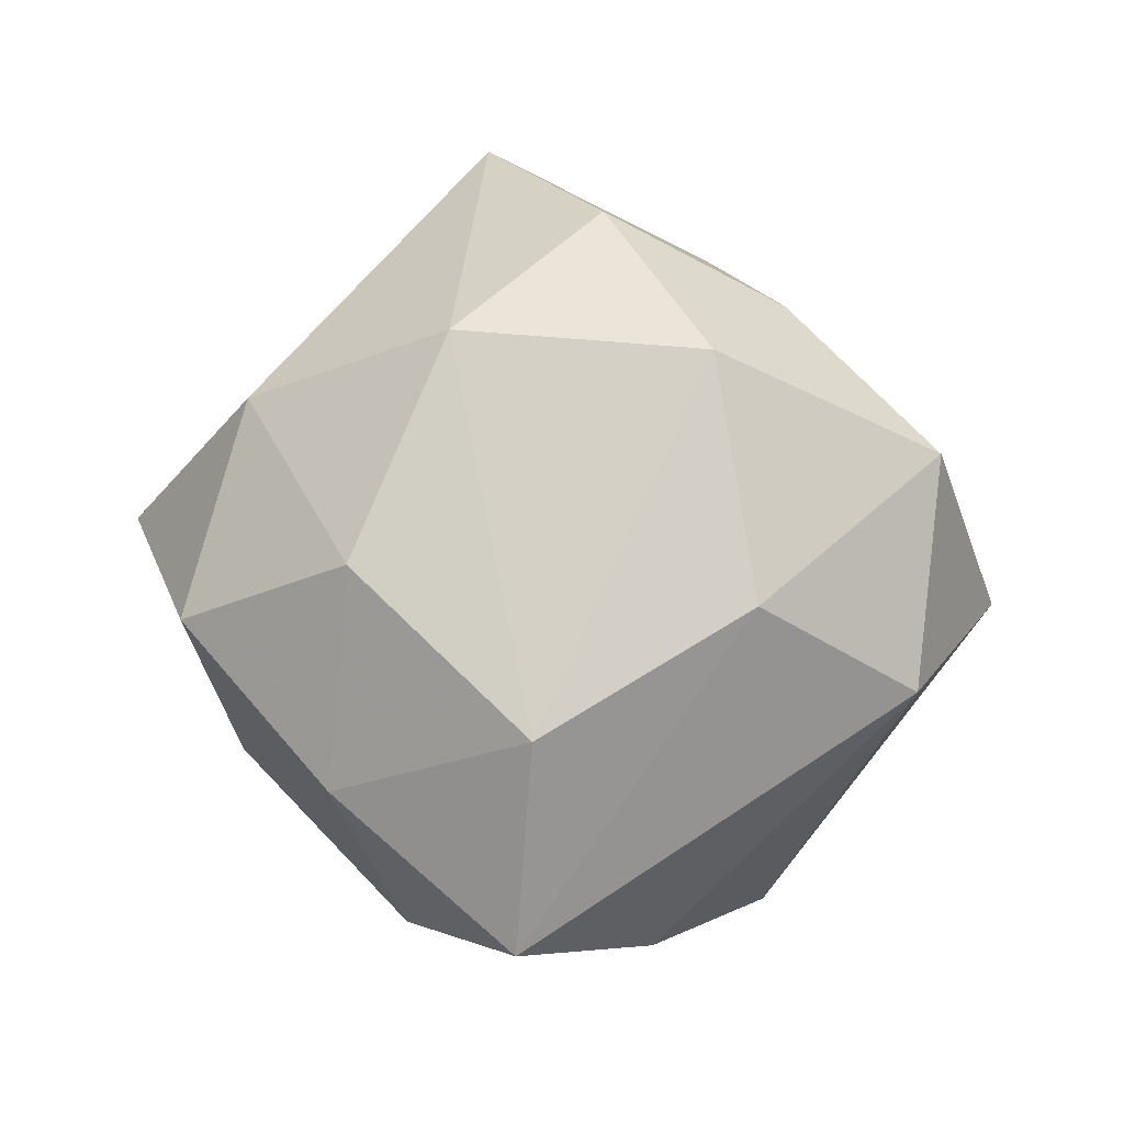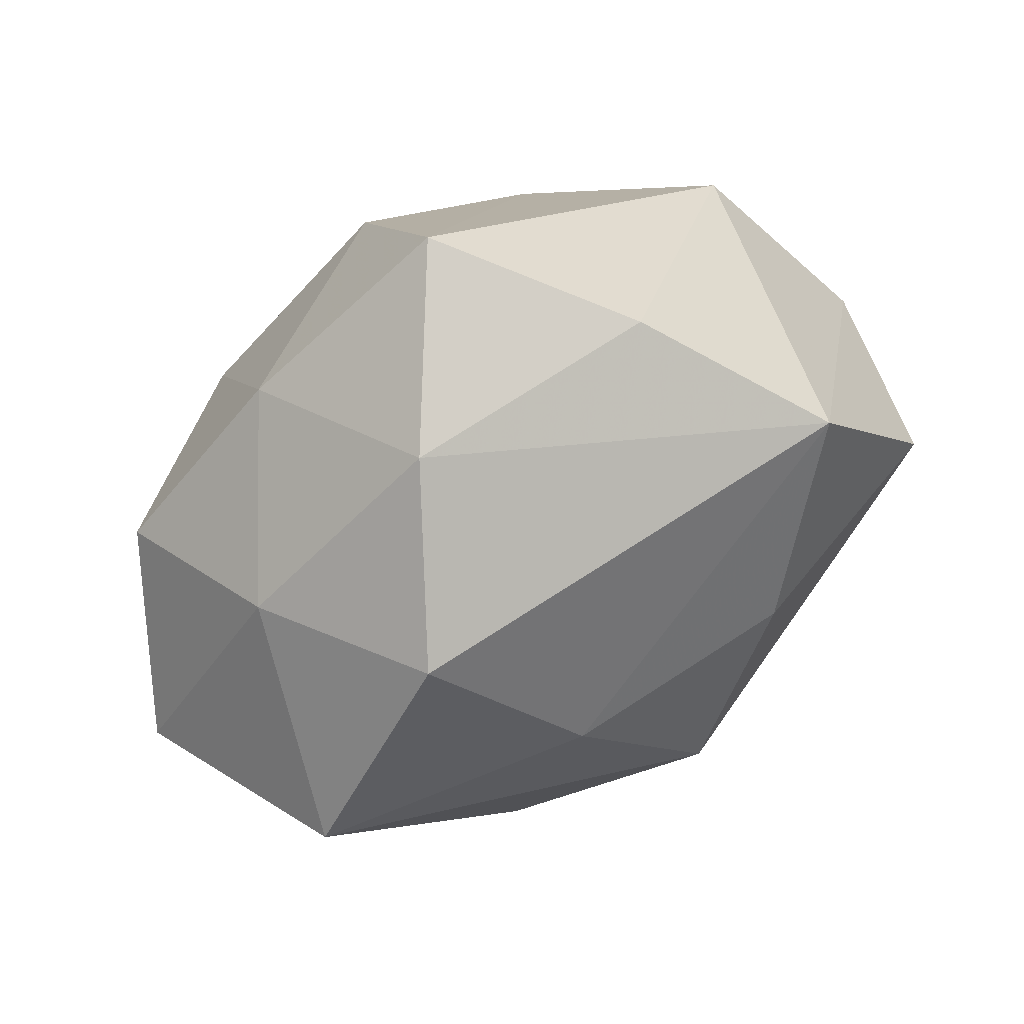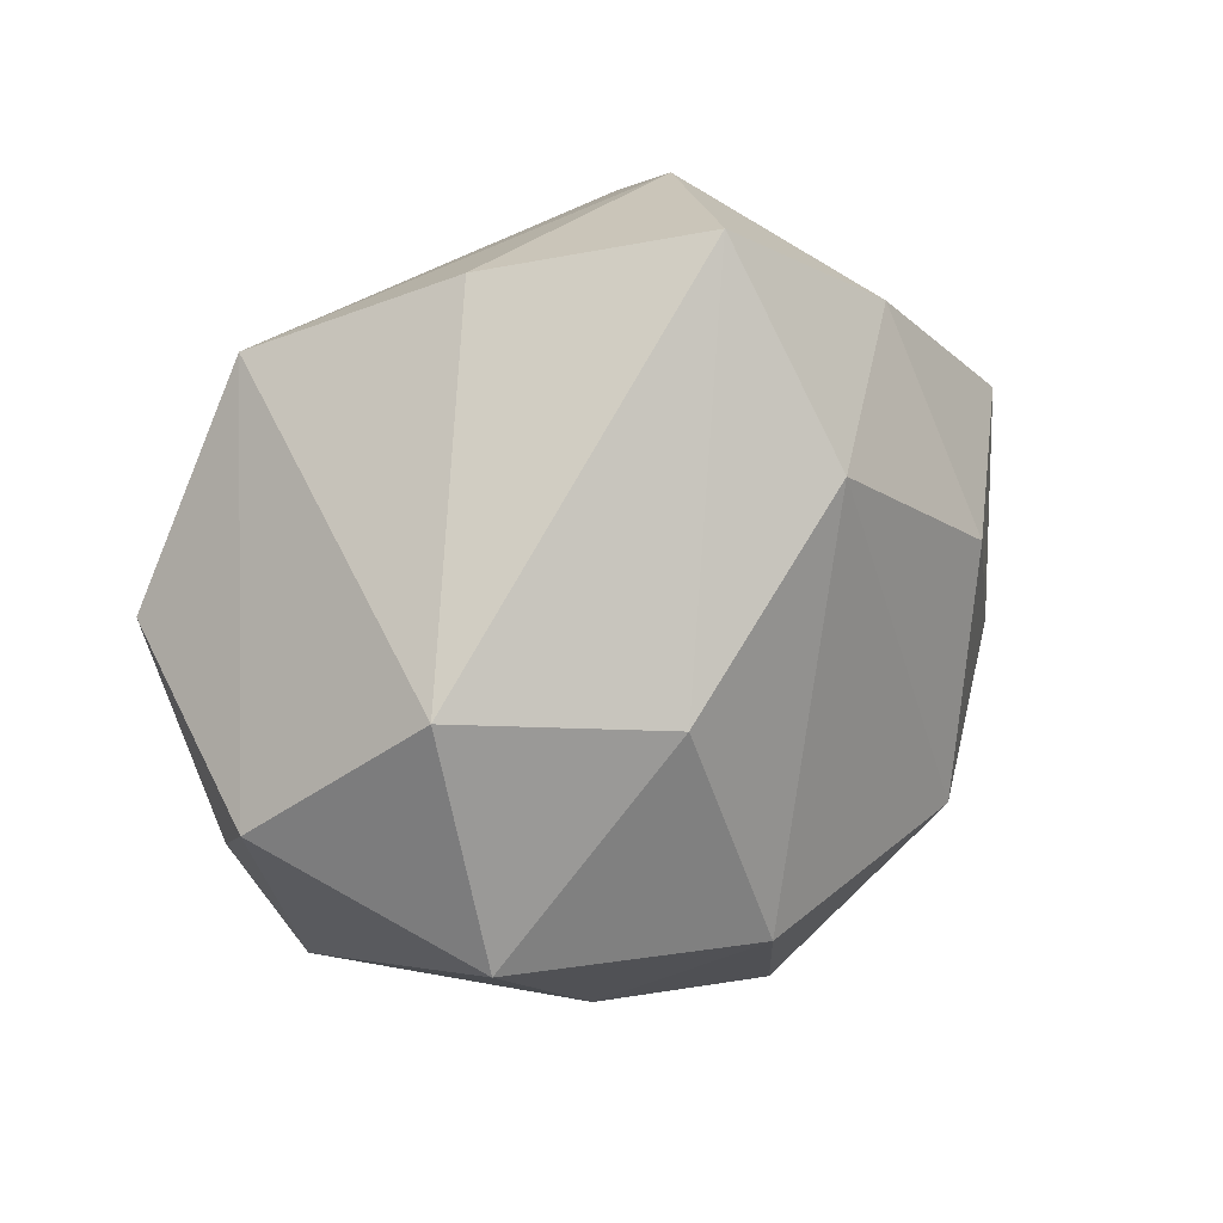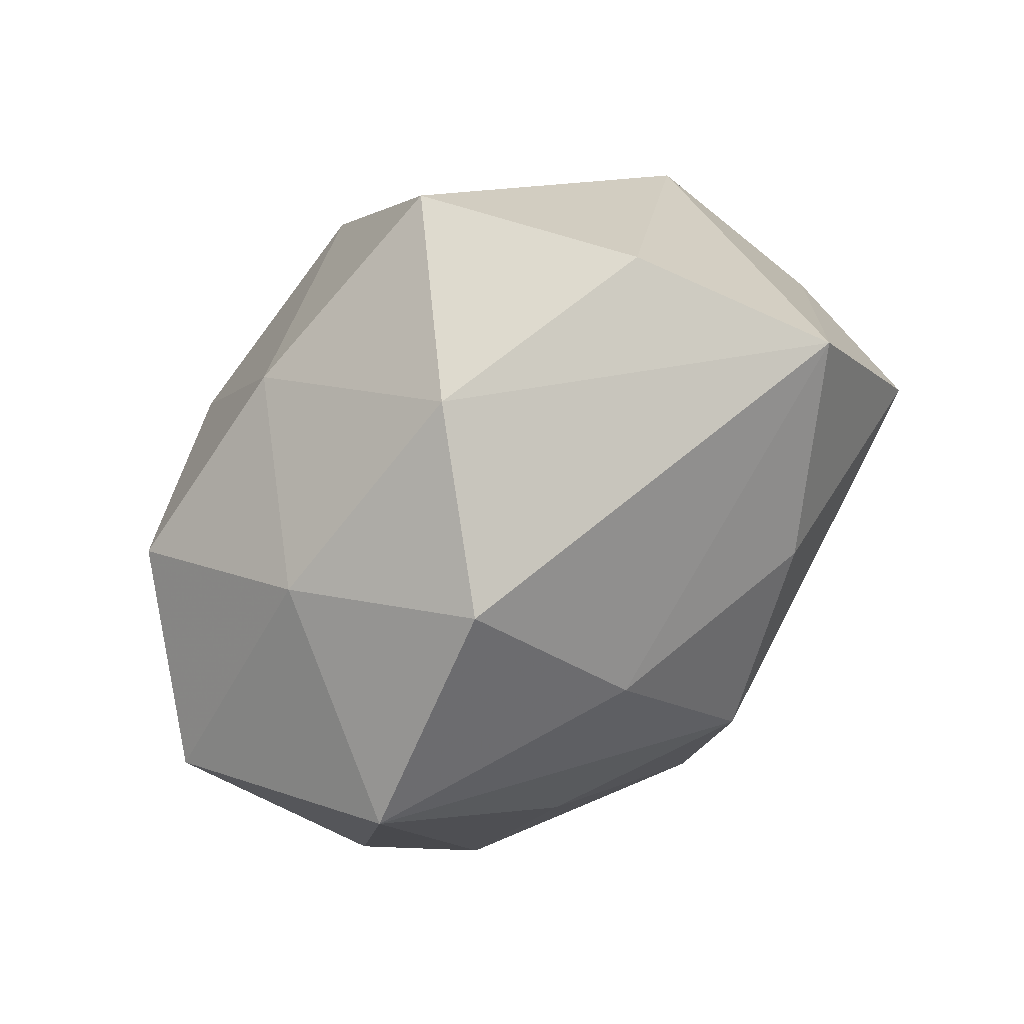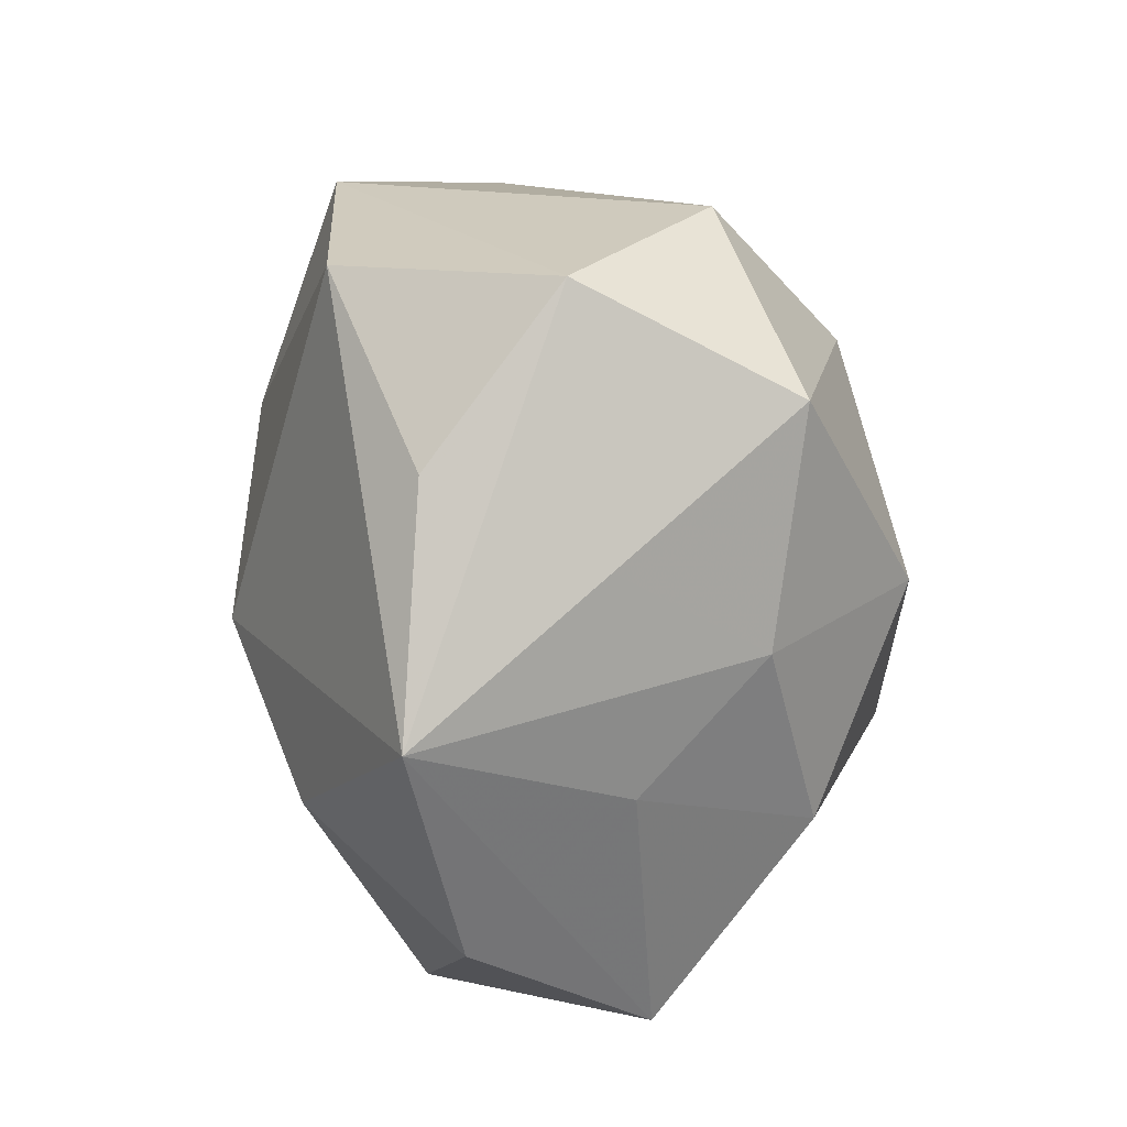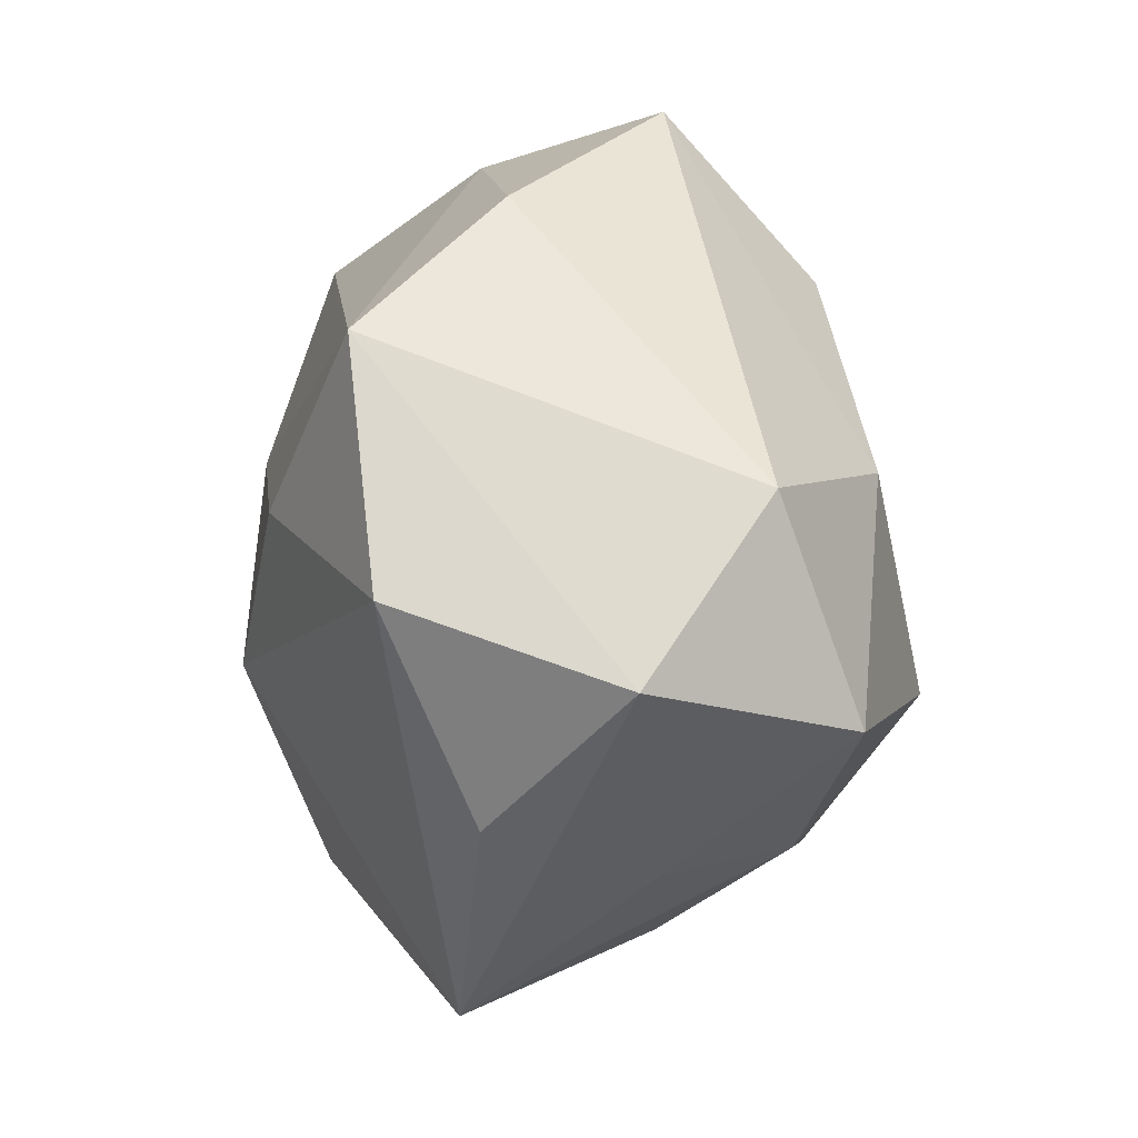
<metadata>
{"format":"obj","ext":"obj","renderer":"f3d","projection":"perspective","resolution":1024,"background":"white","views":[{"elev":68.6,"azim":-178.6,"up":"+Z"},{"elev":62.1,"azim":146.6,"up":"+Y"},{"elev":40.5,"azim":-46.8,"up":"+Y"},{"elev":53.0,"azim":138.4,"up":"+Y"},{"elev":-28.4,"azim":-90.1,"up":"+Y"},{"elev":18.1,"azim":-97.2,"up":"+Y"}]}
</metadata>
<code>
v 0.02416 0.03175 0.01367
v 0.01937 -0.03919 -0.01395
v -0.0394 -0.01208 -0.01298
v -0.002401 -0.007862 -0.03429
v -0.01467 -0.009824 0.03515
v -0.0132 0.01188 -0.03117
v 0.01668 0.04035 -0.006999
v -0.01042 0.04235 -0.006965
v -0.003127 -0.03083 0.02562
v 0.004176 0.04795 0.01064
v 0.03592 -0.01909 -0.01359
v 0.04079 0.004962 -0.02377
v 0.04075 0.01368 0.01537
v -0.02373 0.03264 -0.02342
v -0.03954 0.01118 -0.02241
v -0.03929 -0.003931 0.02345
v 0.03447 -0.009462 0.02165
v 0.0121 0.009696 -0.03092
v 0.01033 -0.04742 0.009426
v 0.01766 -0.0145 -0.02644
v -0.01583 -0.0344 0.007395
v 0.002825 0.02992 0.02677
v -0.03454 -0.01968 0.004937
v -0.004314 -0.02969 -0.02578
v 0.03565 0.02189 -0.003849
v 0.01247 -0.01182 0.03437
v -0.02957 -0.03607 -0.01434
v 0.02219 0.01213 0.02858
v -0.005525 -0.04644 -0.009062
v -0.03729 0.01977 0.01497
v -0.02324 -0.02249 0.02031
v -0.01963 0.01564 0.02864
v -0.04782 0.00427 0.0006786
v 0.04899 -0.003782 0.0007285
v 0.02594 0.02738 -0.02249
f 30 14 33
f 27 4 24
f 15 4 27
f 15 33 14
f 30 33 16
f 8 14 30
f 30 10 8
f 29 19 27
f 27 24 29
f 6 15 14
f 4 15 6
f 27 33 3
f 3 15 27
f 33 15 3
f 23 33 27
f 23 16 33
f 27 31 23
f 23 31 16
f 1 10 22
f 34 17 19
f 11 12 34
f 18 12 4
f 35 12 18
f 4 6 18
f 14 35 18
f 18 6 14
f 20 24 4
f 4 12 20
f 7 8 10
f 7 10 1
f 7 35 14
f 14 8 7
f 2 29 24
f 24 20 2
f 19 29 2
f 2 12 11
f 2 20 12
f 11 34 2
f 2 34 19
f 21 19 9
f 9 31 21
f 27 19 21
f 21 31 27
f 1 22 28
f 25 7 1
f 35 7 25
f 25 12 35
f 25 34 12
f 17 34 13
f 13 28 17
f 1 28 13
f 13 25 1
f 34 25 13
f 17 28 26
f 9 19 26
f 19 17 26
f 26 28 22
f 5 26 22
f 9 26 5
f 5 31 9
f 16 31 5
f 16 5 32
f 32 5 22
f 30 16 32
f 32 10 30
f 32 22 10

</code>
